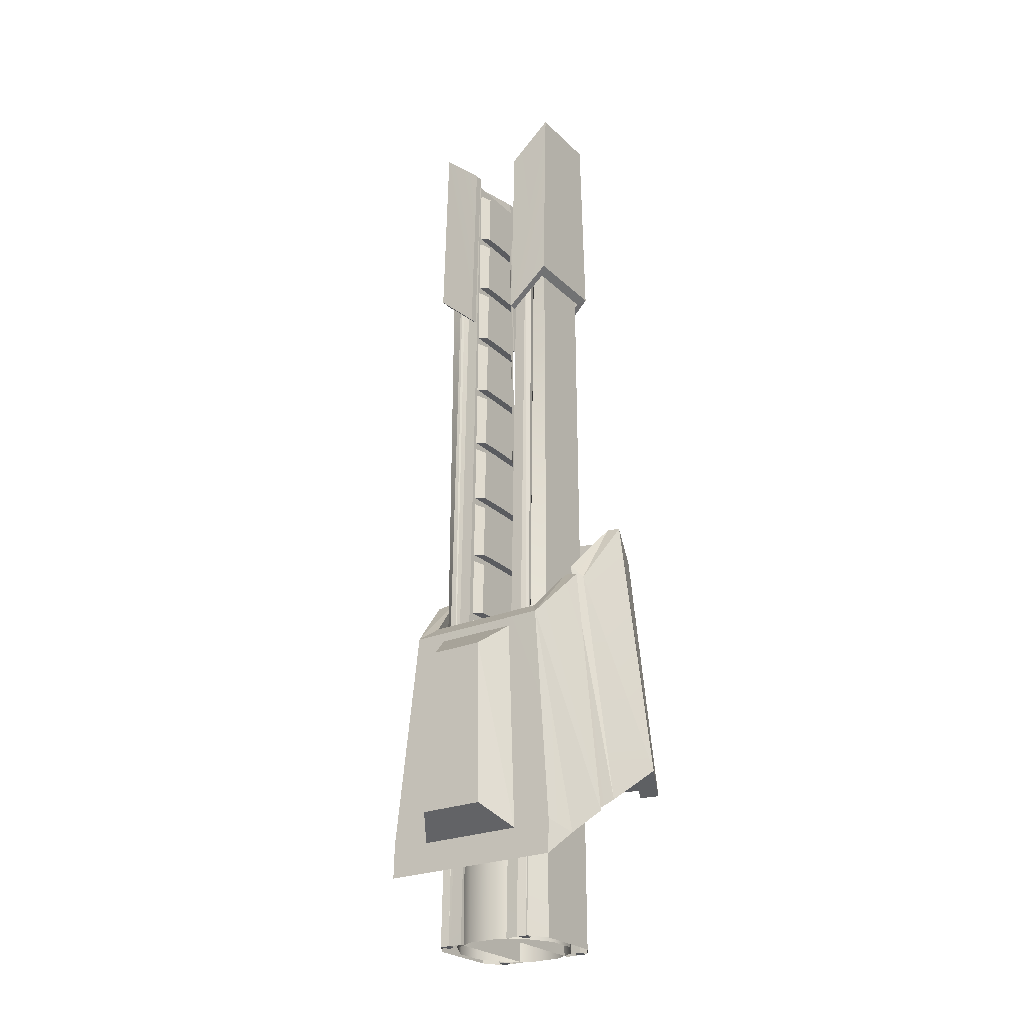
<metadata>
{"format":"obj","ext":"obj","renderer":"f3d","projection":"perspective","resolution":1024,"background":"white","views":[{"elev":-25.1,"azim":-146.0,"up":"+Z"}]}
</metadata>
<code>
o Barrel_HE_Niflheim_Barrel_m_HE_RailGun_131_Instance.001
v -0.04423 0.1113 0.6114
v 0.04423 0.1113 1.038
v 0.04423 0.1113 0.6114
v -0.04423 0.1113 1.038
v 0.1208 0.06521 1.038
v 0.1208 0.06521 0.6114
v 0.1651 -0.01453 1.038
v 0.1651 -0.01453 0.6114
v 0.1651 -0.1066 0.6114
v -0.1208 0.06521 0.6114
v -0.1208 0.06521 1.038
v -0.1651 -0.01453 0.6114
v -0.1651 -0.01453 1.038
v -0.1651 -0.1066 0.6114
v -0.1208 -0.1864 0.6114
v -0.1208 -0.1864 1.037
v -0.04423 -0.2324 0.6114
v -0.04423 -0.2324 1.038
v 0.04423 -0.2324 0.6114
v 0.1208 -0.1864 0.6114
v 0.05458 -0.1174 0.9462
v 0.07456 -0.08137 0.9462
v 0.01998 -0.1382 0.9462
v -0.05458 -0.1174 0.9462
v -0.07456 -0.03977 0.9462
v -0 0.1113 1.038
v -0.01998 0.01661 1.062
v 0.07456 -0.03977 1.063
v 0.07456 -0.08137 1.063
v 0.1651 -0.1066 1.038
v 0.1208 -0.1864 1.037
v 0.01998 -0.1382 1.063
v 0.04423 -0.2324 1.038
v -0.07456 -0.08137 1.063
v -0.1651 -0.1066 1.038
v -0.05458 -0.003754 1.063
v 0.01998 0.01704 0.9462
v 0.01998 0.01661 1.062
v -0.01998 0.01704 0.9462
v 0.05458 -0.003754 0.9462
v 0.05458 -0.003754 1.063
v 0.07456 -0.03977 0.9462
v 0.05458 -0.1174 1.063
v -0.01998 -0.1382 0.9462
v -0.01998 -0.1382 1.063
v -0.05458 -0.1174 1.063
v -0.07456 -0.08137 0.9462
v -0.07456 -0.03977 1.063
v -0.05458 -0.003754 0.9462
v 0.1299 0.01752 3.376
v 0.1299 0.07341 0.6114
v 0.1901 -0.1568 3.468
v 0.1901 0.03567 3.468
v 0.08124 0.03622 3.344
v 0.1175 0.03565 3.385
v 0.1538 0.03509 3.427
v 0.1901 0.04611 0.6114
v 0.1538 0.1038 0.6114
v 0.08124 -0.1574 3.344
v 0.1901 -0.1673 0.6114
v 0.1299 -0.1387 3.376
v 0.1175 -0.1568 3.385
v 0.1299 -0.1946 0.6114
v 0.1175 -0.225 0.6114
v 0.1538 -0.1562 3.427
v 0.1471 0.02626 3.413
v 0.1538 -0.225 0.6114
v 0.1471 -0.1946 0.6114
v 0.1471 -0.1474 3.413
v 0.08124 0.1038 0.6114
v 0.08124 -0.225 0.6114
v 0.1175 0.1038 0.6114
v 0.1471 0.07343 0.6114
v 0.212 -0.1753 3.5
v 0.212 0.075 2.883
v 0.212 -0.1961 2.883
v 0.1905 -0.1512 3.48
v 0.08211 -0.1566 3.38
v 0.1905 -0.1744 2.862
v 0.1905 0.05328 2.862
v 0.08211 -0.204 2.763
v 0.08211 -0.1811 2.763
v 0.08211 0.08289 2.763
v 0.08211 -0.1813 3.381
v 0.212 0.05419 3.5
v 0.08211 0.06016 3.381
v 0.1905 0.03002 3.48
v 0.08211 0.03546 3.38
v 0.08211 0.05995 2.763
v 0.08116 -0.1634 2.688
v 0.06209 -0.1336 2.68
v 0.08116 -0.06057 2.688
v 0.08116 -0.06057 2.505
v 0.06209 -0.1366 2.51
v 0.06209 0.01243 2.68
v 0.08116 0.04221 2.688
v 0.06209 0.01541 2.51
v 0.08116 -0.1666 2.504
v 0.06209 -0.06057 2.511
v 0.08116 0.04541 2.504
v 0.06209 -0.06057 2.682
v 0.06209 -0.06057 2.305
v 0.06209 0.01604 2.474
v 0.06209 -0.1372 2.474
v 0.08116 0.04582 2.481
v 0.06209 0.01902 2.303
v 0.08116 -0.06057 2.298
v 0.08116 0.04902 2.297
v 0.06209 -0.1402 2.303
v 0.08116 -0.1702 2.297
v 0.08116 -0.06057 2.482
v 0.06209 -0.06057 2.475
v 0.08116 -0.167 2.481
v 0.06209 -0.1438 2.096
v 0.08116 -0.1706 2.274
v 0.06209 -0.1408 2.267
v 0.08116 -0.1738 2.09
v 0.08116 -0.06057 2.275
v 0.06209 -0.06057 2.268
v 0.06209 0.01965 2.267
v 0.08116 0.04943 2.274
v 0.08116 -0.06057 2.091
v 0.06209 0.02263 2.096
v 0.08116 0.05264 2.09
v 0.06209 -0.06057 2.098
v 0.06209 0.02327 2.06
v 0.06209 -0.06057 2.061
v 0.06209 -0.1444 2.06
v 0.08116 0.05304 2.067
v 0.06209 0.02624 1.889
v 0.08116 -0.06057 1.884
v 0.06209 -0.06057 1.891
v 0.08116 0.05625 1.883
v 0.08116 -0.06057 2.068
v 0.08116 -0.1742 2.067
v 0.06209 -0.1474 1.889
v 0.08116 -0.1774 1.883
v 0.08116 -0.1778 1.86
v 0.06209 -0.148 1.853
v 0.08116 -0.06057 1.861
v 0.06209 -0.06057 1.854
v 0.06209 0.02688 1.853
v 0.08116 0.05665 1.86
v 0.08116 -0.06057 1.677
v 0.06209 -0.06057 1.684
v 0.08116 -0.181 1.676
v 0.06209 0.02985 1.683
v 0.08116 0.05986 1.676
v 0.06209 -0.151 1.683
v 0.06209 0.03346 1.476
v 0.06209 -0.06057 1.647
v 0.06209 -0.1516 1.646
v 0.08116 0.06026 1.653
v 0.08116 0.06347 1.47
v 0.08116 -0.06057 1.47
v 0.06209 -0.06057 1.477
v 0.08116 -0.1846 1.47
v 0.08116 -0.06057 1.654
v 0.06209 0.03049 1.646
v 0.08116 -0.1814 1.653
v 0.06209 -0.1546 1.476
v 0.08116 -0.185 1.446
v 0.08116 -0.1882 1.263
v 0.06209 -0.1552 1.439
v 0.08116 -0.06057 1.447
v 0.08116 0.06388 1.446
v 0.08116 -0.06057 1.263
v 0.06209 -0.06057 1.27
v 0.06209 0.03707 1.269
v 0.08116 0.06708 1.263
v 0.06209 0.0341 1.439
v 0.06209 -0.1582 1.269
v 0.06209 -0.06057 1.44
v 0.06209 0.03771 1.232
v 0.06209 -0.06057 1.234
v 0.06209 0.04068 1.062
v 0.06209 -0.1589 1.232
v 0.06209 -0.1618 1.062
v 0.08116 0.06749 1.239
v 0.08116 -0.06057 1.057
v 0.08116 0.07102 1.057
v 0.06209 -0.06057 1.063
v 0.08116 -0.06057 1.24
v 0.08116 -0.1886 1.239
v 0.09746 -0.1918 1.056
v -0.1299 -0.1387 3.376
v -0.1471 0.02625 3.413
v -0.1471 -0.1474 3.413
v -0.1299 0.01752 3.376
v -0.1175 -0.1568 3.385
v -0.1901 0.03567 3.468
v -0.1901 -0.1568 3.468
v -0.08124 -0.1574 3.344
v -0.1538 -0.1562 3.427
v -0.1901 -0.1673 0.6114
v -0.1538 -0.225 0.6114
v -0.08124 0.03622 3.344
v -0.1175 0.03565 3.385
v -0.1901 0.04611 0.6114
v -0.1538 0.03509 3.427
v -0.1538 0.1038 0.6114
v -0.08124 -0.225 0.6114
v -0.08124 0.1038 0.6114
v -0.1299 -0.1946 0.6114
v -0.1175 -0.225 0.6114
v -0.1471 -0.1946 0.6114
v -0.1299 0.07341 0.6114
v -0.1175 0.1038 0.6114
v -0.1471 0.07343 0.6114
v -0.212 0.05419 3.5
v -0.212 0.075 2.883
v -0.1905 0.03002 3.48
v -0.1905 0.05328 2.862
v -0.1905 -0.1744 2.862
v -0.08211 0.08289 2.763
v -0.212 -0.1961 2.883
v -0.08211 0.05995 2.763
v -0.08211 0.06016 3.381
v -0.08211 0.03546 3.38
v -0.212 -0.1753 3.5
v -0.08211 -0.204 2.763
v -0.08211 -0.1813 3.381
v -0.1905 -0.1512 3.48
v -0.08211 -0.1811 2.763
v -0.08211 -0.1566 3.38
v -0.08116 0.04221 2.688
v -0.06209 0.01243 2.68
v -0.08116 -0.06057 2.688
v -0.08116 -0.06057 2.505
v -0.06209 -0.1336 2.68
v -0.08116 -0.1634 2.688
v -0.08116 0.04541 2.504
v -0.06209 -0.06057 2.511
v -0.06209 0.01541 2.51
v -0.06209 -0.1366 2.51
v -0.08116 -0.1666 2.504
v -0.06209 -0.06057 2.682
v -0.06209 -0.1372 2.474
v -0.06209 0.01604 2.474
v -0.08116 -0.167 2.481
v -0.08116 -0.1702 2.297
v -0.06209 0.01902 2.303
v -0.06209 -0.1402 2.303
v -0.08116 -0.06057 2.298
v -0.06209 -0.06057 2.305
v -0.08116 0.04902 2.297
v -0.08116 -0.06057 2.482
v -0.06209 -0.06057 2.475
v -0.08116 0.04582 2.481
v -0.08116 0.04943 2.274
v -0.06209 0.01965 2.267
v -0.08116 0.05264 2.09
v -0.08116 -0.06057 2.275
v -0.08116 -0.1706 2.274
v -0.08116 -0.06057 2.091
v -0.06209 0.02263 2.096
v -0.06209 -0.06057 2.098
v -0.06209 -0.1408 2.267
v -0.08116 -0.1738 2.09
v -0.06209 -0.06057 2.268
v -0.06209 -0.1438 2.096
v -0.06209 -0.06057 1.891
v -0.06209 -0.1474 1.889
v -0.06209 -0.06057 2.061
v -0.06209 0.02327 2.06
v -0.06209 0.02624 1.889
v -0.08116 -0.1742 2.067
v -0.08116 -0.1774 1.883
v -0.06209 -0.1444 2.06
v -0.08116 -0.06057 1.884
v -0.08116 0.05625 1.883
v -0.08116 -0.06057 2.068
v -0.08116 0.05304 2.067
v -0.08116 0.05665 1.86
v -0.06209 0.02688 1.853
v -0.08116 -0.06057 1.861
v -0.06209 -0.06057 1.854
v -0.06209 -0.148 1.853
v -0.08116 -0.1778 1.86
v -0.08116 -0.06057 1.677
v -0.06209 0.02985 1.683
v -0.08116 0.05986 1.676
v -0.06209 -0.151 1.683
v -0.08116 -0.181 1.676
v -0.06209 -0.06057 1.684
v -0.06209 -0.06057 1.477
v -0.06209 0.03049 1.646
v -0.08116 -0.1814 1.653
v -0.06209 -0.1516 1.646
v -0.06209 -0.1546 1.476
v -0.08116 -0.06057 1.47
v -0.08116 -0.1846 1.47
v -0.08116 0.06347 1.47
v -0.08116 -0.06057 1.654
v -0.06209 -0.06057 1.647
v -0.08116 0.06026 1.653
v -0.06209 0.03346 1.476
v -0.08116 0.06388 1.446
v -0.08116 0.06708 1.263
v -0.06209 0.0341 1.439
v -0.08116 -0.06057 1.447
v -0.06209 -0.1552 1.439
v -0.08116 -0.185 1.446
v -0.08116 -0.06057 1.263
v -0.06209 -0.06057 1.27
v -0.06209 -0.1582 1.269
v -0.08116 -0.1882 1.263
v -0.06209 0.03707 1.269
v -0.06209 -0.06057 1.44
v -0.06209 -0.1589 1.232
v -0.06209 -0.06057 1.234
v -0.06209 -0.1618 1.062
v -0.06209 0.03771 1.232
v -0.06209 0.04068 1.062
v -0.08116 -0.1886 1.239
v -0.09746 -0.1918 1.056
v -0.08116 -0.06057 1.057
v -0.06209 -0.06057 1.063
v -0.08116 0.07102 1.057
v -0.08116 -0.06057 1.24
v -0.08116 0.06749 1.239
v 0.08116 -0.1561 3.101
v 0.06209 -0.1264 3.094
v 0.08116 -0.06057 3.102
v 0.06209 -0.06057 3.096
v 0.08116 -0.06057 2.919
v 0.06209 -0.06057 2.925
v 0.08116 0.03499 3.101
v 0.08116 0.03819 2.918
v 0.08116 -0.1593 2.918
v 0.06209 -0.1293 2.924
v 0.06209 0.008185 2.924
v 0.06209 0.005211 3.094
v 0.06209 -0.06057 2.889
v 0.06209 -0.13 2.887
v 0.06209 0.0118 2.717
v 0.08116 0.0386 2.894
v 0.08116 0.0418 2.711
v 0.06209 0.008822 2.887
v 0.06209 -0.1329 2.717
v 0.08116 -0.06057 2.712
v 0.06209 -0.06057 2.718
v 0.08116 -0.1629 2.711
v 0.08116 -0.06057 2.895
v 0.08116 -0.1597 2.894
v -0.08116 0.03499 3.101
v -0.08116 0.03819 2.918
v -0.06209 0.005211 3.094
v -0.08116 -0.06057 3.102
v -0.08116 -0.06057 2.919
v -0.08116 -0.1561 3.101
v -0.06209 -0.1293 2.924
v -0.08116 -0.1593 2.918
v -0.06209 -0.06057 2.925
v -0.06209 0.008185 2.924
v -0.06209 -0.1264 3.094
v -0.06209 -0.06057 3.096
v -0.06209 -0.06057 2.718
v -0.06209 -0.13 2.887
v -0.06209 -0.1329 2.717
v -0.06209 -0.06057 2.889
v -0.06209 0.008822 2.887
v -0.08116 -0.1597 2.894
v -0.08116 -0.1629 2.711
v -0.08116 -0.06057 2.712
v -0.08116 0.0418 2.711
v -0.08116 -0.06057 2.895
v -0.08116 0.0386 2.894
v -0.06209 0.0118 2.717
v 0.06209 -0.1227 3.301
v 0.08116 0.03138 3.308
v 0.08116 0.03458 3.125
v 0.06209 0.004574 3.131
v 0.08116 -0.06057 3.126
v 0.06209 -0.06057 3.132
v 0.06209 -0.1257 3.131
v 0.08116 -0.06057 3.309
v 0.06209 0.0016 3.301
v 0.06209 -0.06057 3.303
v 0.08116 -0.1525 3.308
v 0.08116 -0.1557 3.125
v -0.06209 -0.1257 3.131
v -0.06209 0.0016 3.301
v -0.08116 -0.1525 3.308
v -0.08116 -0.1557 3.125
v -0.08116 -0.06057 3.126
v -0.06209 -0.06057 3.132
v -0.06209 0.004574 3.131
v -0.08116 0.03458 3.125
v -0.08116 -0.06057 3.309
v -0.06209 -0.1227 3.301
v -0.06209 -0.06057 3.303
v -0.08116 0.03138 3.308
f 1 2 3
f 2 1 4
f 5 3 2
f 3 5 6
f 7 6 5
f 6 7 8
f 30 8 7
f 8 30 9
f 10 4 1
f 4 10 11
f 12 11 10
f 11 12 13
f 14 13 12
f 13 14 35
f 15 35 14
f 35 15 16
f 17 16 15
f 16 17 18
f 19 18 17
f 18 19 33
f 20 33 19
f 33 20 31
f 9 31 20
f 31 9 30
f 37 42 40
f 37 49 42
f 42 49 44
f 42 44 21
f 42 21 22
f 21 44 23
f 44 49 47
f 44 47 24
f 47 49 25
f 39 49 37
f 4 38 2 26
f 38 4 27
f 41 2 38
f 2 41 5
f 28 5 41
f 5 28 7
f 29 7 28 182
f 7 29 30
f 43 30 29
f 30 43 31
f 32 31 43
f 31 32 33
f 45 33 32
f 33 45 18
f 46 18 45
f 18 46 16
f 34 16 46
f 16 34 35
f 48 35 34 318
f 35 48 13
f 36 13 48
f 13 36 11
f 27 11 36
f 11 27 4
f 27 37 38
f 37 27 39
f 40 38 37
f 38 40 41
f 42 41 40
f 41 42 28
f 22 28 42
f 28 22 29
f 21 29 22
f 29 21 43
f 23 43 21
f 43 23 32
f 44 32 23
f 32 44 45
f 24 45 44
f 45 24 46
f 47 46 24
f 46 47 34
f 25 34 47
f 34 25 48
f 48 49 36
f 49 48 25
f 39 36 49
f 36 39 27
f 52 57 53
f 57 52 60
f 50 69 66
f 69 50 61
f 73 50 66
f 50 73 51
f 61 68 69
f 68 61 63
f 54 62 55
f 62 54 59
f 52 56 65
f 56 52 53
f 72 54 55
f 54 72 70
f 56 57 58
f 57 56 53
f 59 64 62
f 64 59 71
f 60 65 67
f 65 60 52
f 55 61 50
f 61 55 62
f 62 63 61
f 63 62 64
f 72 50 51
f 50 72 55
f 65 66 69
f 66 65 56
f 56 73 66
f 73 56 58
f 67 69 68
f 69 67 65
f 59 70 71
f 70 59 54
f 51 58 72
f 58 51 73
f 67 63 64
f 63 67 68
f 74 75 85
f 75 74 76
f 81 74 84
f 74 81 76
f 77 82 78
f 82 77 79
f 75 79 80
f 79 75 76
f 79 81 82
f 81 79 76
f 80 83 75
f 83 80 89
f 82 84 78
f 84 82 81
f 78 74 77
f 74 78 84
f 74 87 77
f 87 74 85
f 85 88 87
f 88 85 86
f 83 85 75
f 85 83 86
f 77 80 79
f 80 77 87
f 87 89 80
f 89 87 88
f 89 86 83
f 86 89 88
f 90 94 98
f 91 92 101
f 92 91 90
f 94 90 91
f 93 94 99
f 95 92 96
f 92 95 101
f 93 97 100
f 97 93 99
f 94 93 98
f 91 99 94
f 96 97 95
f 97 96 100
f 95 99 101
f 99 95 97
f 99 91 101
f 102 103 106
f 103 102 112
f 102 104 112
f 106 105 108
f 105 106 103
f 104 102 109
f 106 107 102
f 107 106 108
f 109 107 110
f 111 103 112
f 103 111 105
f 107 109 102
f 111 104 113
f 104 111 112
f 109 113 104
f 114 115 116
f 113 109 110
f 115 114 117
f 116 118 119
f 118 116 115
f 120 118 121
f 118 120 119
f 122 114 125
f 114 122 117
f 122 123 124
f 123 122 125
f 121 123 120
f 123 121 124
f 116 125 114
f 125 116 119
f 120 125 119
f 125 120 123
f 132 126 130
f 126 132 127
f 132 128 127
f 128 132 136
f 130 129 133
f 129 130 126
f 130 131 132
f 131 130 133
f 136 131 137
f 131 136 132
f 134 126 127
f 126 134 129
f 134 128 135
f 128 134 127
f 135 136 137
f 136 135 128
f 149 138 139
f 138 149 146
f 139 140 141
f 140 139 138
f 142 140 143
f 140 142 141
f 144 149 145
f 149 144 146
f 144 147 148
f 147 144 145
f 143 147 142
f 147 143 148
f 139 145 149
f 145 139 141
f 142 145 141
f 145 142 147
f 156 159 150
f 159 156 151
f 156 152 151
f 152 156 161
f 150 153 154
f 153 150 159
f 150 155 156
f 155 150 154
f 161 155 157
f 155 161 156
f 158 159 151
f 159 158 153
f 158 152 160
f 152 158 151
f 160 161 157
f 161 160 152
f 162 172 163
f 172 162 164
f 164 165 173
f 165 164 162
f 171 165 166
f 165 171 173
f 172 167 163
f 167 172 168
f 167 169 170
f 169 167 168
f 169 166 170
f 166 169 171
f 164 168 172
f 168 164 173
f 168 171 169
f 171 168 173
f 174 182 175
f 182 174 176
f 182 177 175
f 177 182 178
f 179 176 174
f 176 179 181
f 180 176 181
f 176 180 182
f 180 178 182
f 178 180 185
f 183 174 175
f 174 183 179
f 177 183 175
f 183 177 184
f 184 178 185
f 178 184 177
f 191 195 192
f 195 191 199
f 186 187 188
f 187 186 189
f 206 186 188
f 186 206 204
f 189 209 187
f 209 189 207
f 193 198 190
f 198 193 197
f 191 194 200
f 194 191 192
f 205 193 190
f 193 205 202
f 194 195 196
f 195 194 192
f 197 208 198
f 208 197 203
f 199 200 201
f 200 199 191
f 190 189 186
f 189 190 198
f 198 207 189
f 207 198 208
f 205 186 204
f 186 205 190
f 200 188 187
f 188 200 194
f 194 206 188
f 206 194 196
f 201 187 209
f 187 201 200
f 197 202 203
f 202 197 193
f 204 196 205
f 196 204 206
f 201 207 208
f 207 201 209
f 210 216 220
f 216 210 211
f 215 210 218
f 210 215 211
f 212 217 219
f 217 212 213
f 216 213 214
f 213 216 211
f 213 215 217
f 215 213 211
f 214 221 216
f 221 214 224
f 217 218 219
f 218 217 215
f 219 210 212
f 210 219 218
f 210 223 212
f 223 210 220
f 220 225 223
f 225 220 222
f 221 220 216
f 220 221 222
f 212 214 213
f 214 212 223
f 223 224 214
f 224 223 225
f 224 222 221
f 222 224 225
f 226 234 232
f 227 228 237
f 228 227 226
f 234 226 227
f 229 234 233
f 230 228 231
f 228 230 237
f 229 235 236
f 235 229 233
f 234 229 232
f 227 233 234
f 231 235 230
f 235 231 236
f 230 233 237
f 233 230 235
f 233 227 237
f 245 238 243
f 238 245 248
f 245 239 248
f 243 240 241
f 240 243 238
f 239 245 242
f 243 244 245
f 244 243 241
f 242 244 246
f 247 238 248
f 238 247 240
f 244 242 245
f 247 239 249
f 239 247 248
f 242 249 239
f 256 250 251
f 249 242 246
f 250 256 252
f 251 253 260
f 253 251 250
f 258 253 254
f 253 258 260
f 255 256 257
f 256 255 252
f 255 261 259
f 261 255 257
f 254 261 258
f 261 254 259
f 251 257 256
f 257 251 260
f 258 257 260
f 257 258 261
f 262 269 263
f 269 262 264
f 262 265 264
f 265 262 266
f 263 267 268
f 267 263 269
f 263 270 262
f 270 263 268
f 266 270 271
f 270 266 262
f 272 269 264
f 269 272 267
f 272 265 273
f 265 272 264
f 273 266 271
f 266 273 265
f 281 274 275
f 274 281 282
f 275 276 277
f 276 275 274
f 278 276 279
f 276 278 277
f 280 281 285
f 281 280 282
f 280 283 284
f 283 280 285
f 279 283 278
f 283 279 284
f 275 285 281
f 285 275 277
f 278 285 277
f 285 278 283
f 286 289 290
f 289 286 295
f 286 287 295
f 287 286 297
f 290 288 292
f 288 290 289
f 290 291 286
f 291 290 292
f 297 291 293
f 291 297 286
f 294 289 295
f 289 294 288
f 294 287 296
f 287 294 295
f 296 297 293
f 297 296 287
f 298 308 299
f 308 298 300
f 300 301 309
f 301 300 298
f 302 301 303
f 301 302 309
f 308 304 299
f 304 308 305
f 304 306 307
f 306 304 305
f 306 303 307
f 303 306 302
f 300 305 308
f 305 300 309
f 305 302 306
f 302 305 309
f 310 318 311
f 318 310 312
f 318 313 311
f 313 318 314
f 315 312 310
f 312 315 316
f 317 312 316
f 312 317 318
f 317 314 318
f 314 317 319
f 320 310 311
f 310 320 315
f 313 320 311
f 320 313 321
f 321 314 319
f 314 321 313
f 322 331 330
f 323 324 325
f 324 323 322
f 331 322 323
f 326 331 327
f 333 324 328
f 324 333 325
f 326 332 329
f 332 326 327
f 331 326 330
f 323 327 331
f 328 332 333
f 332 328 329
f 333 327 325
f 327 333 332
f 327 323 325
f 342 339 336
f 339 342 334
f 342 335 334
f 336 337 338
f 337 336 339
f 335 342 340
f 336 341 342
f 341 336 338
f 340 341 343
f 344 339 334
f 339 344 337
f 341 340 342
f 344 335 345
f 335 344 334
f 340 345 335
f 345 340 343
f 346 355 347
f 348 349 357
f 349 348 346
f 355 346 348
f 350 355 354
f 356 349 351
f 349 356 357
f 350 352 353
f 352 350 354
f 355 350 347
f 348 354 355
f 351 352 356
f 352 351 353
f 356 354 357
f 354 356 352
f 354 348 357
f 358 359 360
f 359 358 361
f 358 362 361
f 360 363 364
f 363 360 359
f 362 358 369
f 360 365 358
f 365 360 364
f 369 365 366
f 367 359 361
f 359 367 363
f 365 369 358
f 367 362 368
f 362 367 361
f 369 368 362
f 368 369 366
f 375 378 373
f 378 375 379
f 375 370 379
f 373 371 372
f 371 373 378
f 370 375 376
f 373 374 375
f 374 373 372
f 376 374 381
f 377 378 379
f 378 377 371
f 374 376 375
f 377 370 380
f 370 377 379
f 376 380 370
f 380 376 381
f 387 391 382
f 391 387 392
f 387 383 392
f 382 384 385
f 384 382 391
f 383 387 388
f 382 386 387
f 386 382 385
f 388 386 389
f 390 391 392
f 391 390 384
f 386 388 387
f 390 383 393
f 383 390 392
f 388 393 383
f 393 388 389
o Barrel_Cowl_m_HE_RailGun_131_Instance.001
v 0.1239 0.1564 1.557
v 0.07954 0.258 1.479
v 0.2555 -0.07515 1.772
v 0.227 -0.3433 1.934
v 0.1595 0.179 0.9101
v 0.09776 0.2757 0.9736
v 0.2872 -0.3403 1.125
v 0.3384 -0.367 1.105
v 0.2866 -0.342 1.101
v 0.2406 -0.3402 1.912
v 0.0866 -0.342 1.923
v -0.2687 -0.01303 1.756
v 0.2708 -0.2559 1.96
v 0.09715 -0.2515 1.976
v 0.2667 0.08557 0.8935
v 0.2788 0.1818 0.818
v 0.3118 0.1032 0.8898
v 0.2947 -0.03007 0.978
v 0.2167 -0.02996 1.772
v 0.3399 -0.01303 0.9774
v 0.2187 -0.0603 1.81
v 0.3384 -0.2327 1.139
v 0.2558 -0.2353 1.995
v 0.1508 0.1329 0.8578
v 0.1839 0.1043 1.628
v 0.2561 -0.3659 1.922
v 0.2955 -0.2419 1.993
v 0.221 0.1554 1.585
v 0.2788 0.1786 0.9211
v 0.2687 -0.01303 1.756
v -0.2788 0.1786 0.9211
v 0.3283 -0.2541 1.155
v -0.221 0.1554 1.585
v -0.2955 -0.2419 1.993
v -0.2561 -0.3659 1.922
v -0.1839 0.1043 1.628
v -0.1508 0.1329 0.8578
v -0.2558 -0.2353 1.995
v -0.3384 -0.2327 1.139
v -0.2187 -0.0603 1.81
v -0.3399 -0.01303 0.9774
v -0.2167 -0.02996 1.772
v -0.2947 -0.03007 0.978
v 0.1035 -0.3421 1.136
v -0.3118 0.1032 0.8898
v -0.2788 0.1818 0.818
v -0.2667 0.08557 0.8935
v -0.2866 -0.342 1.101
v -0.3384 -0.367 1.105
v -0.227 -0.3433 1.934
v -0.2555 -0.07515 1.772
v -0.3003 -0.06053 0.9968
v -0.3945 -0.2431 1.147
v -0.3497 -0.07325 1.024
v -0.1198 -0.2497 1.172
v -0.1035 -0.3421 1.136
v -0.3283 -0.2541 1.155
v -0.09715 -0.2515 1.976
v -0.2708 -0.2559 1.96
v -0.0866 -0.342 1.923
v -0.2406 -0.3402 1.912
v -0.2872 -0.3403 1.125
v -0.09776 0.2757 0.9736
v -0.1595 0.179 0.9101
v 0.1198 -0.2497 1.172
v -0.07954 0.258 1.479
v -0.1239 0.1564 1.557
v 0.3497 -0.07325 1.024
v 0.3945 -0.2431 1.147
v 0.3003 -0.06053 0.9968
v 0 0.1329 0.8578
v 0 0.1043 1.628
v -0 0.1286 1.608
v 0 0.1554 1.585
v 0 0.1651 1.306
v 0 0.15 0.8439
v -0 0.1193 1.225
v 0 0.1802 0.8696
v 0 0.1818 0.818
v 0 0.2389 0.9495
v 0 0.2757 0.9736
v 0 0.179 0.9101
v 0 0.1564 1.557
v 0 0.2143 1.513
v 0 0.258 1.479
v 0 0.2648 1.285
f 417 464 469
f 417 418 465 470
f 399 474 479
f 396 420 462
f 417 409 410
f 415 462 401
f 410 408 417
f 395 478 477
f 395 394 398
f 473 474 399
f 479 478 395 399
f 470 430 464
f 403 404 437
f 416 415 402
f 408 418 417
f 415 416 414
f 414 463 415
f 422 409 472 471
f 477 476 394 395
f 422 471 468
f 466 429 465
f 407 406 425
f 426 435 429
f 435 426 405
f 422 468 467 421
f 418 421 467 466
f 410 409 422
f 469 472 409 417
f 462 461 396
f 411 412 418
f 402 397 416
f 420 419 401
f 411 413 423
f 408 411 418
f 423 412 411
f 408 410 413
f 413 411 408
f 401 402 415
f 425 458 407
f 458 425 400
f 401 462 420
f 421 423 413
f 412 423 421
f 421 410 422
f 466 465 418
f 421 418 412
f 413 410 421
f 470 464 417
f 426 424 438
f 434 426 438
f 426 434 405
f 462 415 463
f 404 403 406
f 399 398 475 473
f 406 407 404
f 442 427 446
f 427 442 428
f 444 446 427
f 446 444 447
f 438 424 439
f 436 429 435
f 440 429 436
f 440 430 429
f 431 441 432
f 441 431 443
f 432 433 431
f 433 432 445
f 436 405 434
f 405 436 435
f 440 434 438
f 434 440 436
f 400 437 458
f 469 430 439 472
f 430 438 439
f 438 430 440
f 432 442 446
f 442 432 441
f 441 428 442
f 428 441 443
f 443 427 428
f 427 443 431
f 431 444 427
f 444 431 433
f 433 447 444
f 447 433 445
f 445 446 447
f 446 445 432
f 455 448 449
f 448 455 450
f 450 451 448
f 451 450 452
f 452 453 451
f 453 452 454
f 454 449 453
f 449 454 455
f 473 456 474
f 402 401 419
f 477 459 460 476
f 414 396 461
f 457 459 456
f 459 457 460
f 397 419 420
f 479 456 459 478
f 396 414 416
f 461 463 414
f 420 416 397
f 459 477 478
f 416 420 396
f 456 479 474
f 419 397 402
f 456 473 475 457
f 463 461 462
f 424 471 472 439
f 424 468 471
f 424 426 467 468
f 429 466 467 426
f 437 400 403
f 430 469 464
f 398 399 395
f 430 470 465 429

</code>
